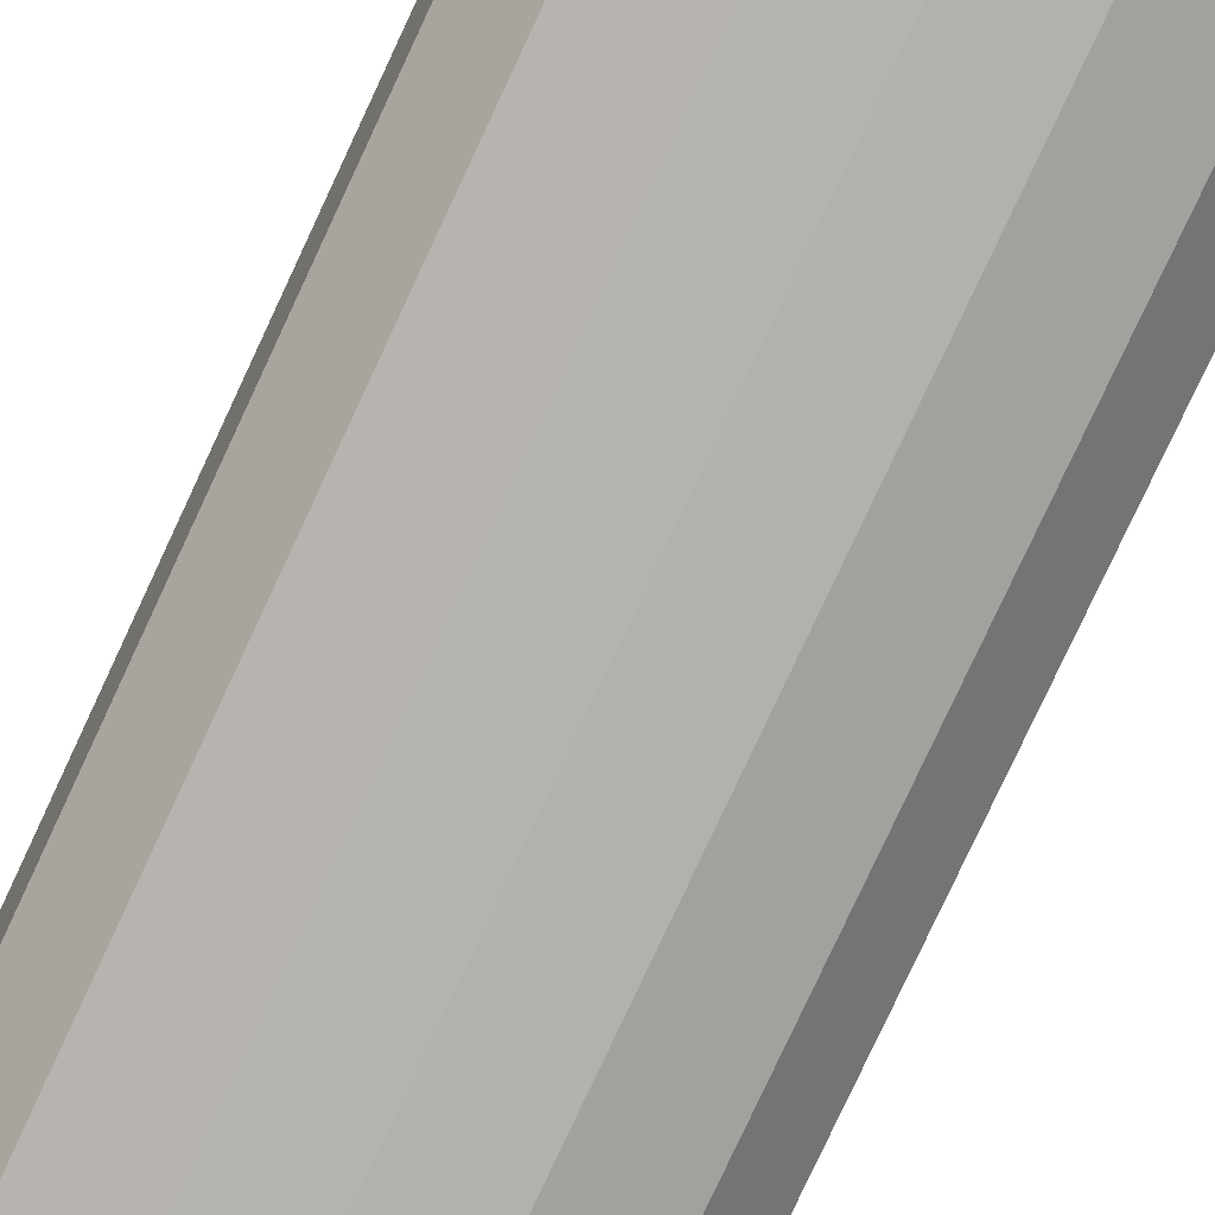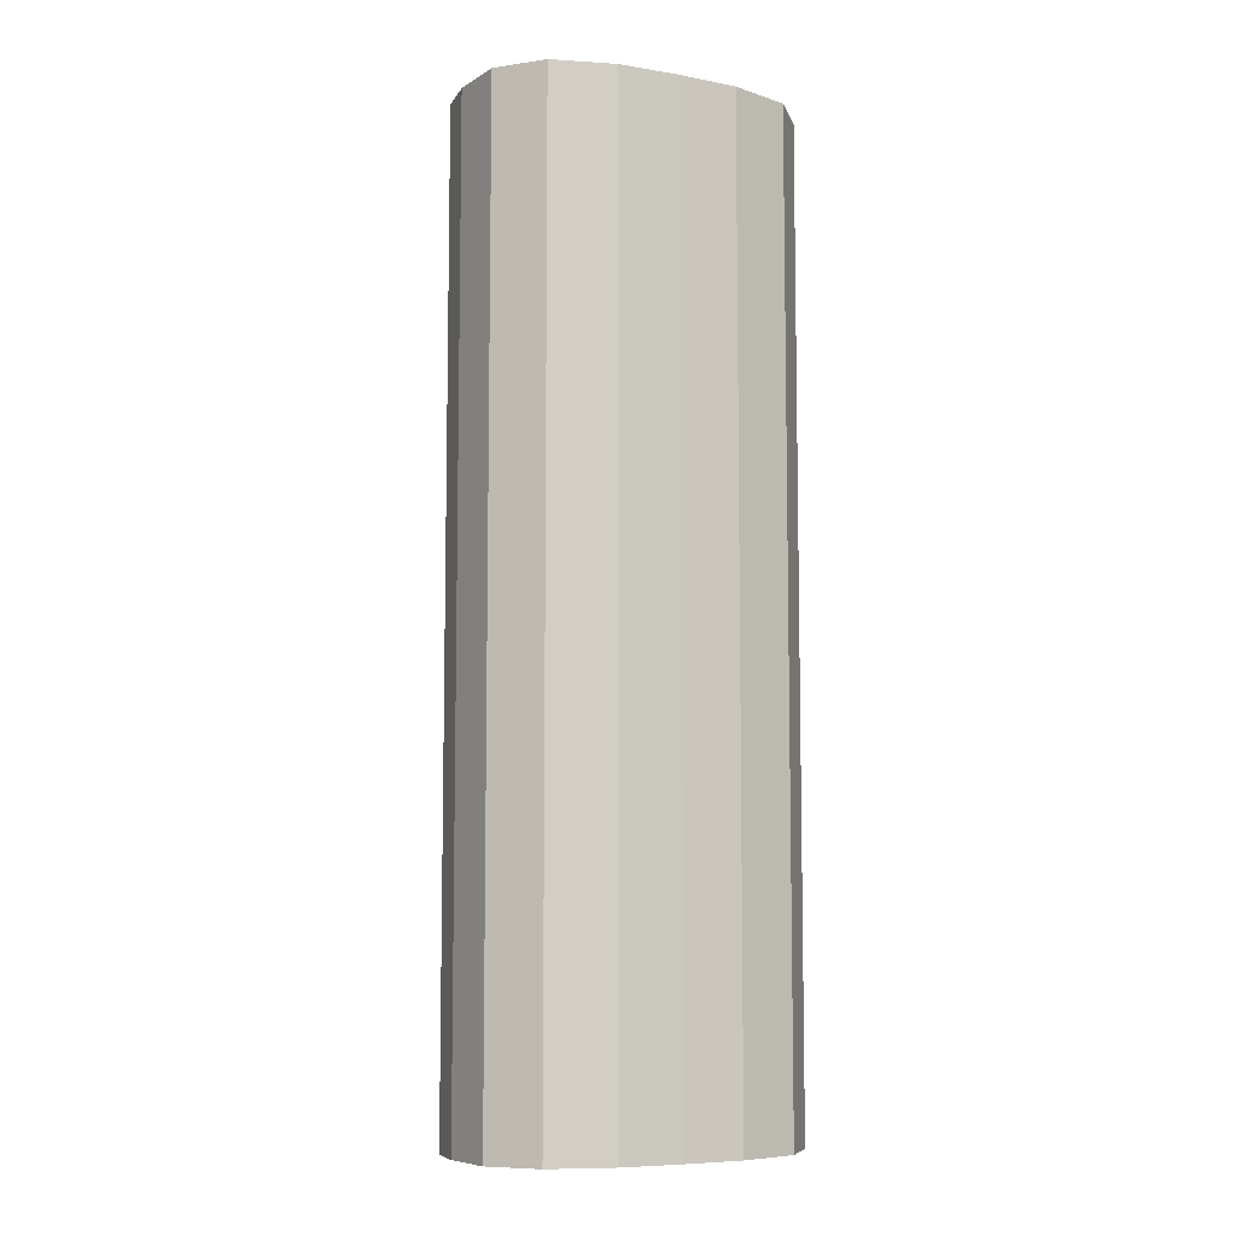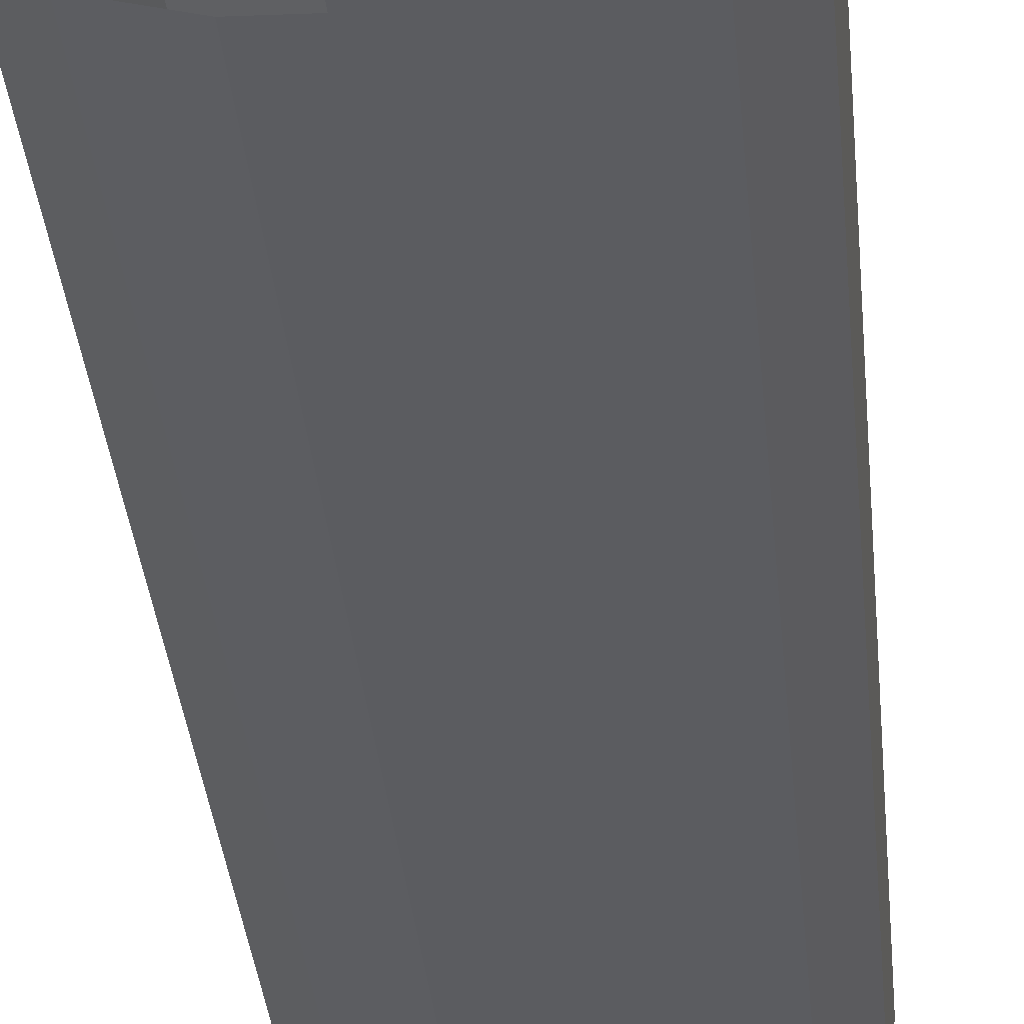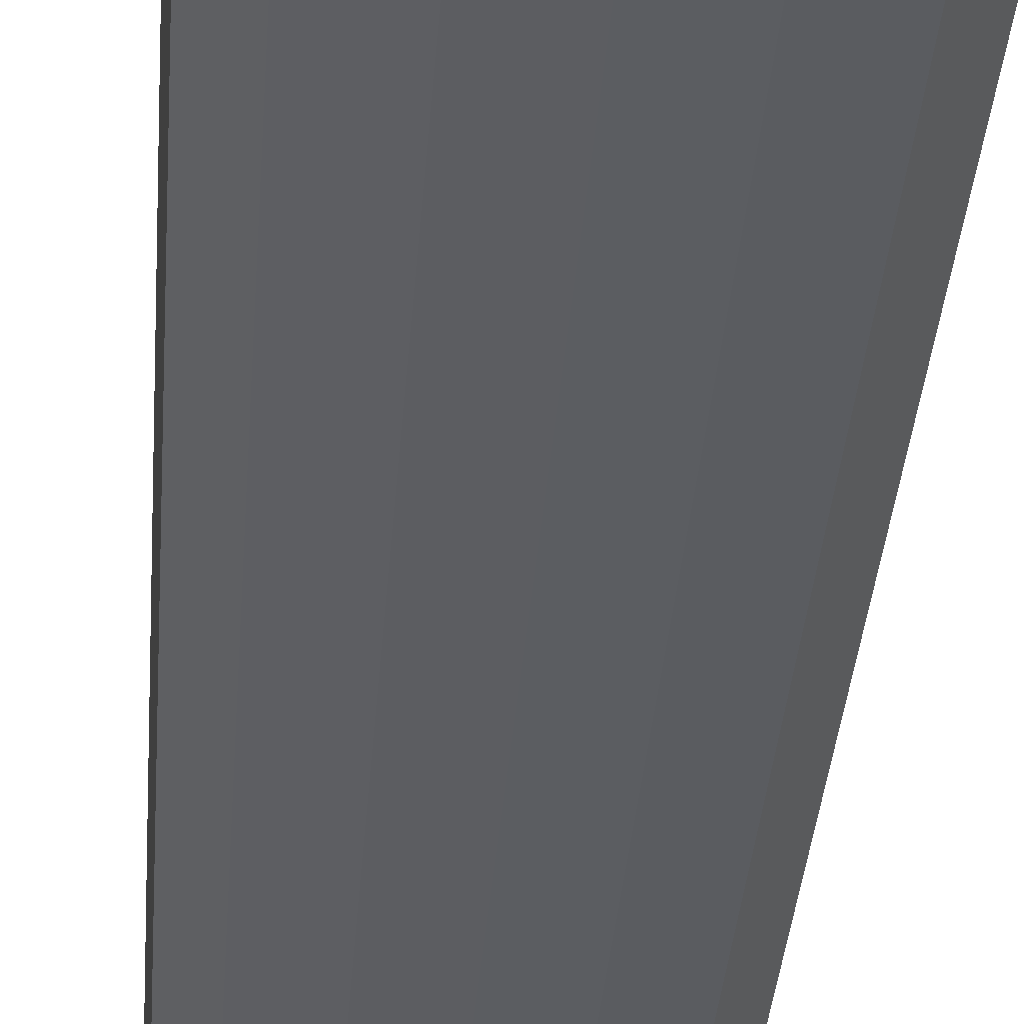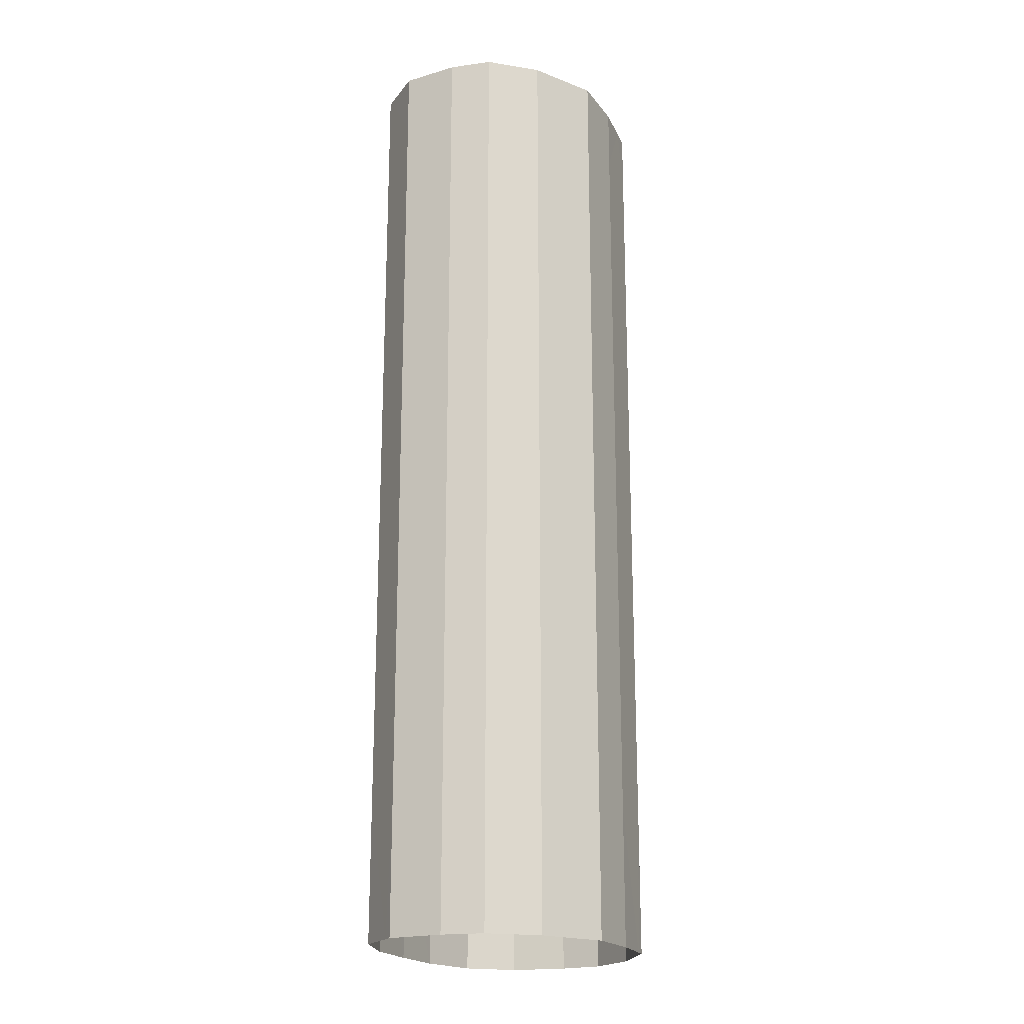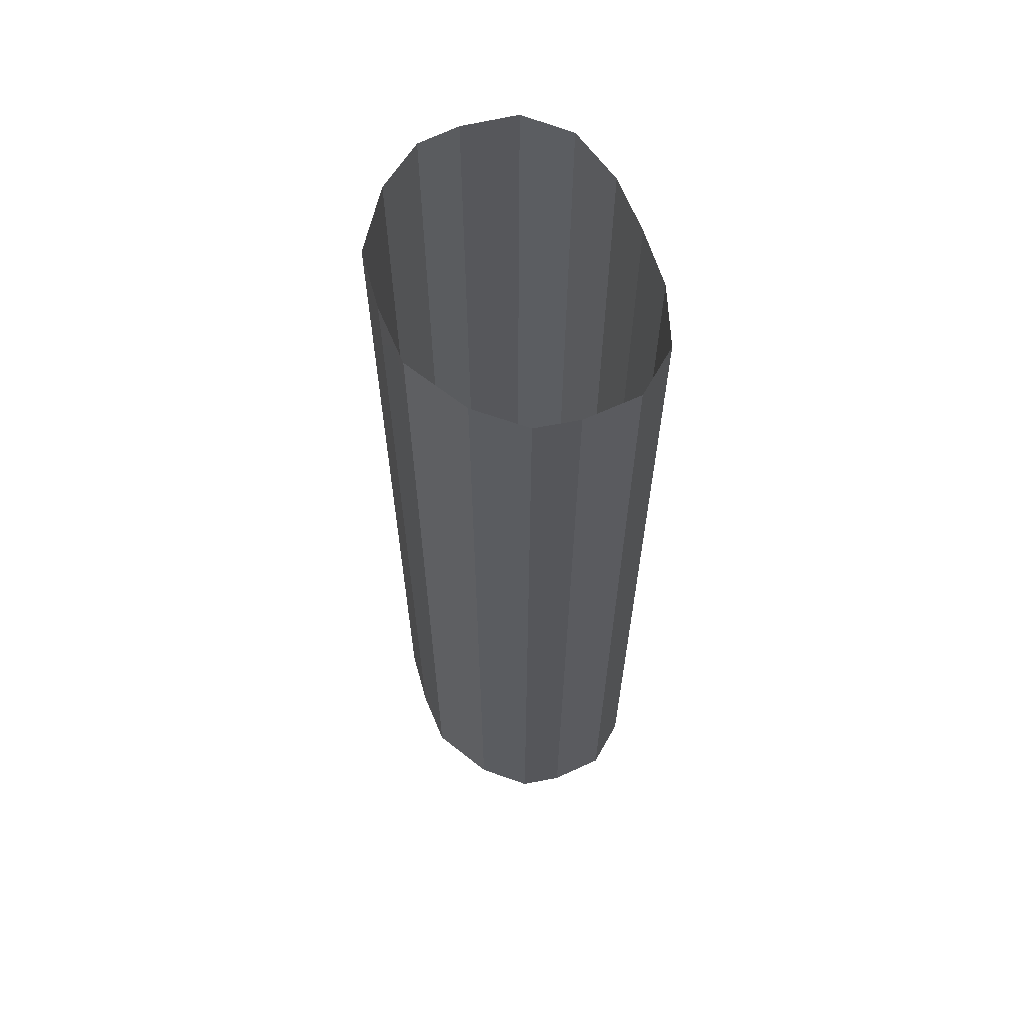
<metadata>
{"format":"obj","ext":"obj","renderer":"f3d","projection":"perspective","resolution":1024,"background":"white","views":[{"elev":-79.6,"azim":-25.0,"up":"+Z"},{"elev":-7.7,"azim":153.6,"up":"+Y"},{"elev":-35.3,"azim":-174.7,"up":"+Z"},{"elev":-36.1,"azim":175.7,"up":"+Z"},{"elev":-20.1,"azim":-67.5,"up":"+Y"},{"elev":63.6,"azim":70.8,"up":"+Y"}]}
</metadata>
<code>
v 24.93 22.88 7.438
v 25.39 22.88 7.449
v 25.18 22.88 7.454
v 24.87 22.88 7.401
v 25.12 22.88 6.826
v 24.59 22.88 7.2
v 24.44 22.88 7.016
v 26.08 22.88 6.826
v 26.07 22.88 6.838
v 25.3 22.88 6.196
v 25.4 22.88 6.2
v 24.99 22.88 6.203
v 24.93 22.88 6.206
v 26.08 22.88 6.796
v 24.86 22.88 7.395
v 24.41 22.88 6.742
v 24.44 22.88 6.507
v 24.85 22.88 6.229
v 24.47 22.88 6.467
v 24.68 22.88 6.279
v 24.41 22.88 6.826
v 24.43 22.88 6.974
v 24.62 22.88 6.296
v 24.62 22.88 7.243
v 24.41 22.88 6.796
v 25.9 22.88 6.336
v 26.05 22.88 6.507
v 26.06 22.88 6.561
v 25.24 22.88 7.458
v 25.86 22.88 6.296
v 25.55 22.88 6.206
v 25.61 22.88 6.223
v 25.24 22.88 6.194
v 25.55 22.88 7.438
v 25.5 22.88 7.442
v 26.05 22.88 7.016
v 26.01 22.88 7.058
v 25.86 22.88 7.243
v 25.81 22.88 7.28
v 25.45 27.81 6.202
v 26.05 27.81 6.507
v 26.04 27.81 6.492
v 26.08 27.81 6.776
v 25.86 27.81 6.296
v 25.84 27.81 6.289
v 26.08 27.81 6.796
v 24.91 27.81 6.214
v 24.91 27.81 6.212
v 25.18 27.81 6.826
v 24.93 27.81 6.206
v 25.53 27.81 6.205
v 24.43 27.81 6.527
v 24.44 27.81 6.507
v 24.41 27.81 6.796
v 24.61 27.81 6.311
v 24.62 27.81 6.296
v 24.41 27.81 6.812
v 26.08 27.81 6.826
v 25.55 27.81 6.206
v 24.41 27.81 6.826
v 24.44 27.81 7.016
v 24.93 27.81 7.438
v 24.91 27.81 7.425
v 24.64 27.81 7.257
v 24.62 27.81 7.243
v 24.95 27.81 7.44
v 25.27 27.81 7.457
v 25.45 27.81 7.445
v 25.24 27.81 7.458
v 25.22 27.81 6.195
v 24.45 27.81 7.032
v 25.88 27.81 7.227
v 26.05 27.81 7.016
v 25.86 27.81 7.243
v 26.05 27.81 7
v 25.58 27.81 7.424
v 25.24 27.81 6.194
v 25.55 27.81 7.438
v 25.24 27.49 6.194
v 24.93 27.49 6.206
v 24.62 23.6 6.296
v 24.62 27.49 6.296
v 24.93 23.6 6.206
v 25.24 23.6 6.194
v 25.55 27.49 6.206
v 25.55 23.6 6.206
v 25.86 27.49 6.296
v 25.86 23.6 6.296
v 25.24 23.6 7.458
v 25.55 23.6 7.438
v 25.55 27.49 7.438
v 25.24 27.49 7.458
v 25.86 27.49 7.243
v 25.86 23.6 7.243
v 24.44 27.49 7.016
v 24.41 23.6 6.796
v 24.41 27.49 6.796
v 24.44 23.6 7.016
v 24.62 23.6 7.243
v 24.93 23.6 7.438
v 24.62 27.49 7.243
v 24.93 27.49 7.438
v 24.44 23.6 6.507
v 24.44 27.49 6.507
v 26.05 23.6 6.507
v 26.08 23.6 6.796
v 26.05 27.49 7.016
v 26.05 27.49 6.507
v 26.08 27.49 6.796
v 26.05 23.6 7.016
f 1 2 3
f 1 4 5
f 6 7 5
f 2 1 5
f 5 8 9
f 10 11 12
f 13 12 11
f 8 5 14
f 4 15 5
f 16 17 18
f 19 20 18
f 21 5 22
f 5 21 18
f 19 23 20
f 15 24 5
f 21 25 18
f 25 16 18
f 24 6 5
f 17 19 18
f 11 26 27
f 11 27 28
f 29 3 2
f 11 30 26
f 11 31 32
f 33 10 12
f 11 14 5
f 11 32 30
f 11 28 14
f 5 34 35
f 18 13 11
f 5 36 37
f 5 18 11
f 7 22 5
f 5 37 38
f 5 35 2
f 5 39 34
f 5 38 39
f 5 9 36
f 40 41 42
f 40 43 41
f 40 44 45
f 40 42 44
f 40 46 43
f 47 40 48
f 49 40 47
f 40 49 46
f 48 40 50
f 40 45 51
f 52 47 53
f 54 47 52
f 55 47 56
f 53 47 55
f 57 47 54
f 58 46 49
f 51 45 59
f 60 47 57
f 49 47 60
f 60 61 49
f 62 49 63
f 64 49 65
f 63 49 64
f 66 49 62
f 66 67 68
f 66 69 67
f 68 49 66
f 70 50 40
f 65 49 71
f 49 72 73
f 49 74 72
f 49 75 58
f 49 73 75
f 49 76 74
f 40 77 70
f 71 49 61
f 49 78 76
f 49 68 78
f 77 79 70
f 80 70 79
f 81 82 83
f 33 12 83
f 80 50 70
f 83 80 84
f 13 83 12
f 79 84 80
f 84 33 83
f 23 81 20
f 50 80 48
f 13 18 81
f 18 20 81
f 83 13 81
f 82 56 47
f 80 83 82
f 82 48 80
f 82 47 48
f 85 86 79
f 84 79 86
f 59 85 51
f 86 31 84
f 79 51 85
f 31 11 84
f 11 10 84
f 79 40 51
f 79 77 40
f 85 45 87
f 85 59 45
f 31 86 32
f 30 32 86
f 44 87 45
f 86 85 88
f 33 84 10
f 88 30 86
f 87 88 85
f 35 89 2
f 90 89 35
f 91 76 78
f 92 91 68
f 29 2 89
f 90 35 34
f 93 90 94
f 94 90 39
f 94 39 38
f 34 39 90
f 90 93 91
f 74 76 93
f 91 93 76
f 61 60 95
f 21 22 96
f 25 21 96
f 95 97 96
f 96 98 95
f 60 57 95
f 98 96 22
f 89 91 92
f 78 68 91
f 92 68 67
f 22 7 98
f 91 89 90
f 92 67 69
f 4 99 15
f 100 99 4
f 69 66 92
f 101 102 63
f 100 4 1
f 24 15 99
f 92 100 89
f 89 3 29
f 89 100 3
f 1 3 100
f 100 92 102
f 102 66 62
f 102 92 66
f 98 99 101
f 65 71 101
f 99 98 6
f 71 61 95
f 95 101 71
f 101 95 98
f 7 6 98
f 101 64 65
f 62 63 102
f 101 63 64
f 6 24 99
f 102 99 100
f 99 102 101
f 103 81 19
f 104 82 81
f 81 103 104
f 27 105 28
f 106 14 105
f 28 105 14
f 55 56 82
f 23 19 81
f 58 107 46
f 75 107 58
f 82 104 55
f 53 55 104
f 19 17 103
f 87 44 108
f 42 108 44
f 41 108 42
f 105 27 88
f 88 87 105
f 108 105 87
f 30 88 26
f 105 108 106
f 43 109 41
f 46 109 43
f 26 88 27
f 109 106 108
f 108 41 109
f 72 93 73
f 94 38 110
f 110 107 94
f 96 103 16
f 17 16 103
f 16 25 96
f 93 94 107
f 37 110 38
f 97 95 57
f 57 54 97
f 74 93 72
f 107 73 93
f 36 110 37
f 107 110 109
f 73 107 75
f 9 106 36
f 110 36 106
f 106 109 110
f 109 46 107
f 8 106 9
f 97 104 103
f 103 96 97
f 104 97 52
f 14 106 8
f 52 53 104
f 54 52 97

</code>
